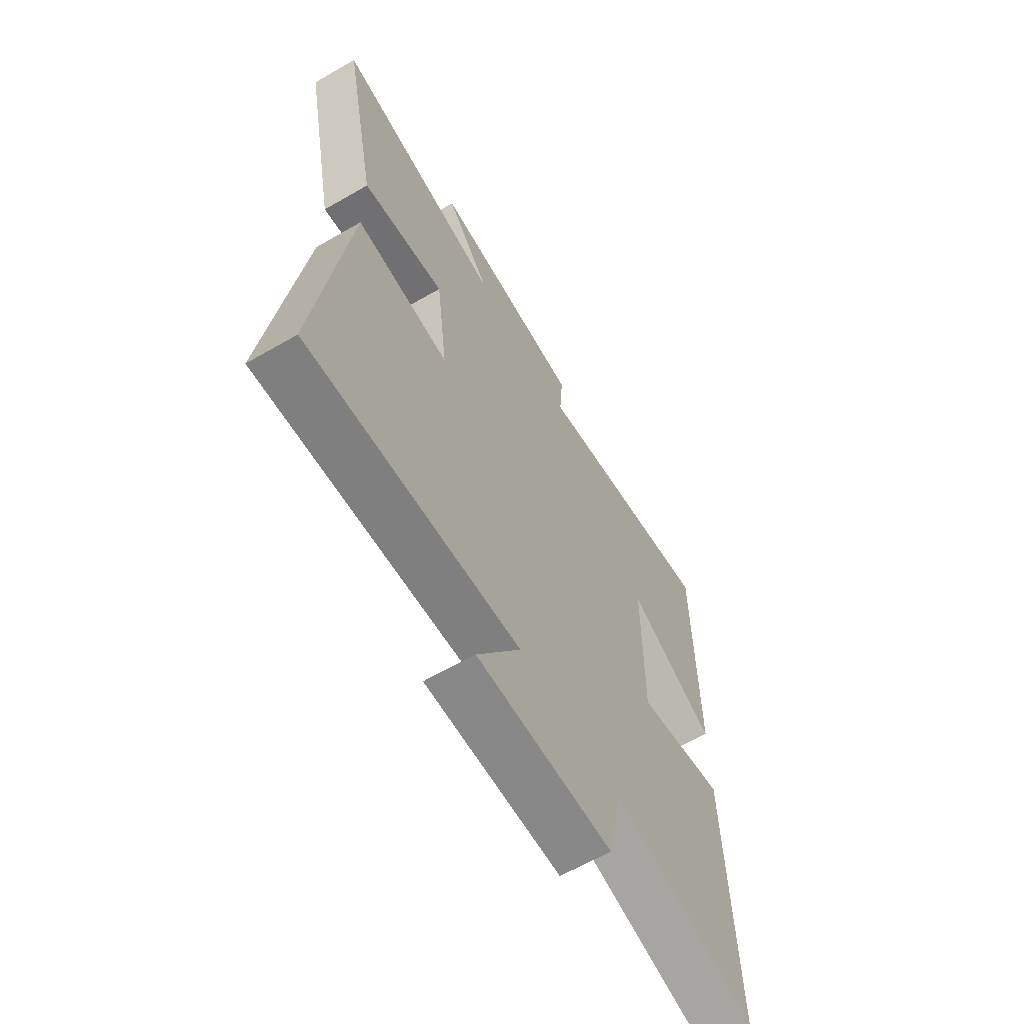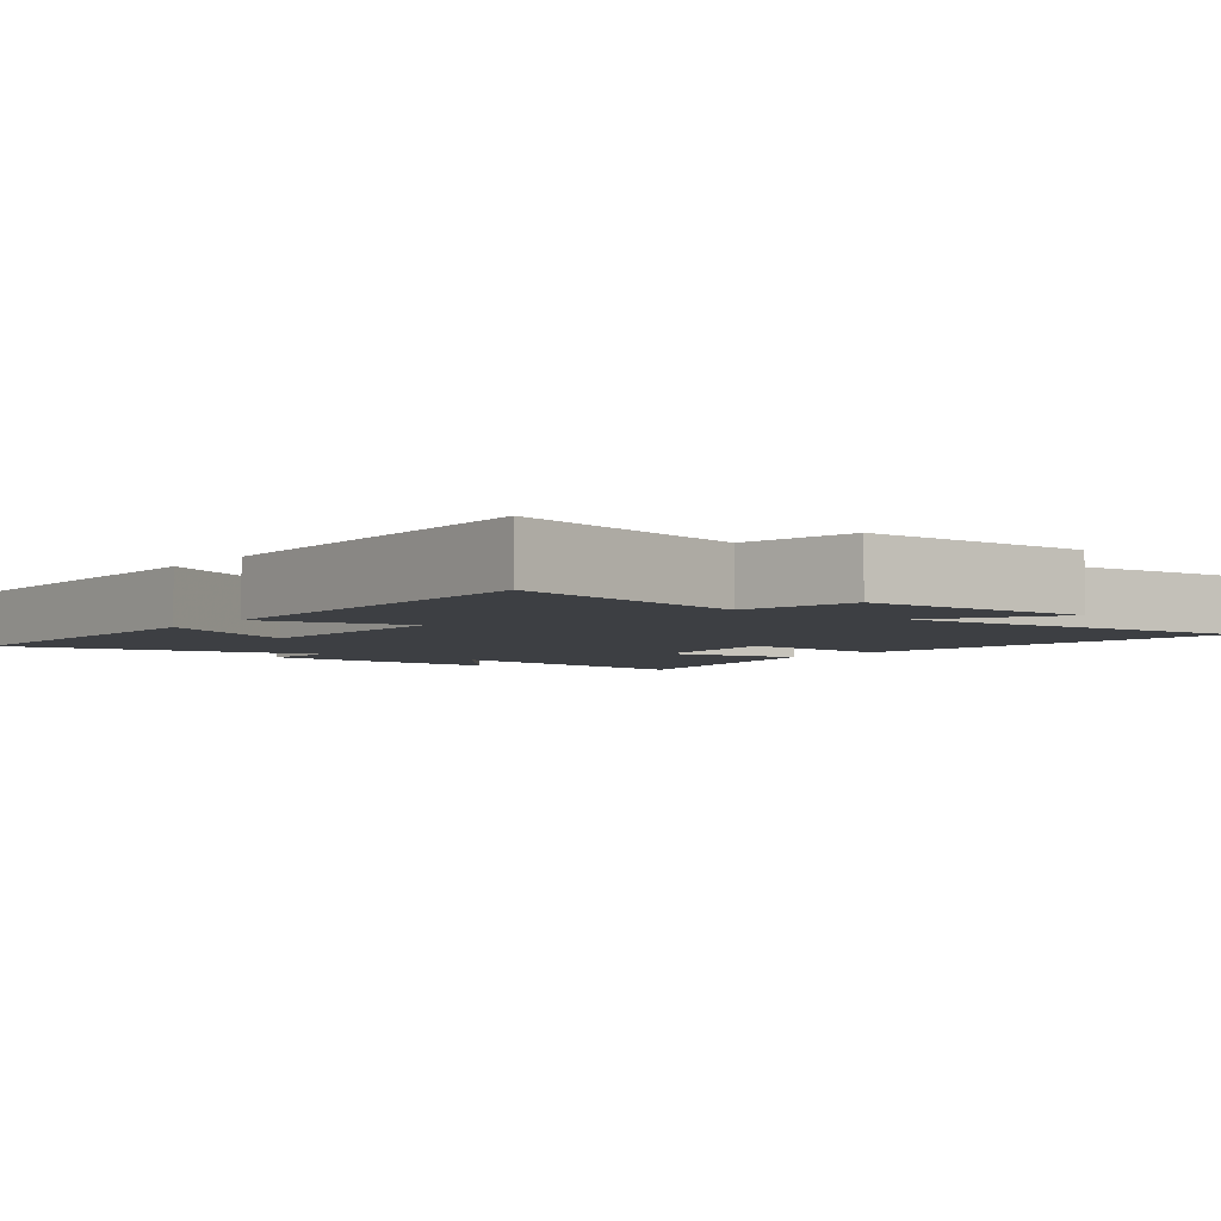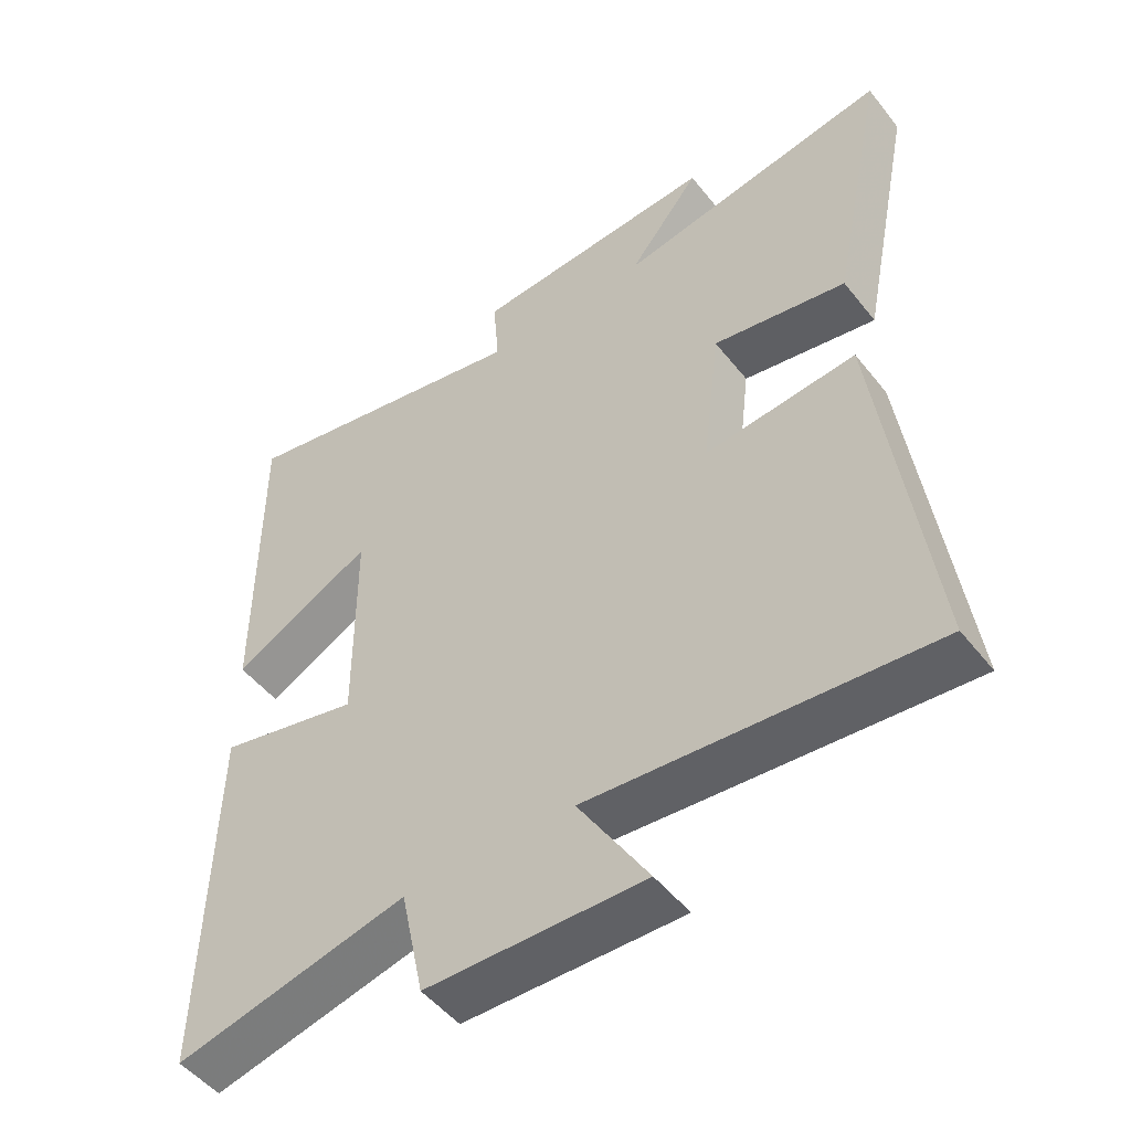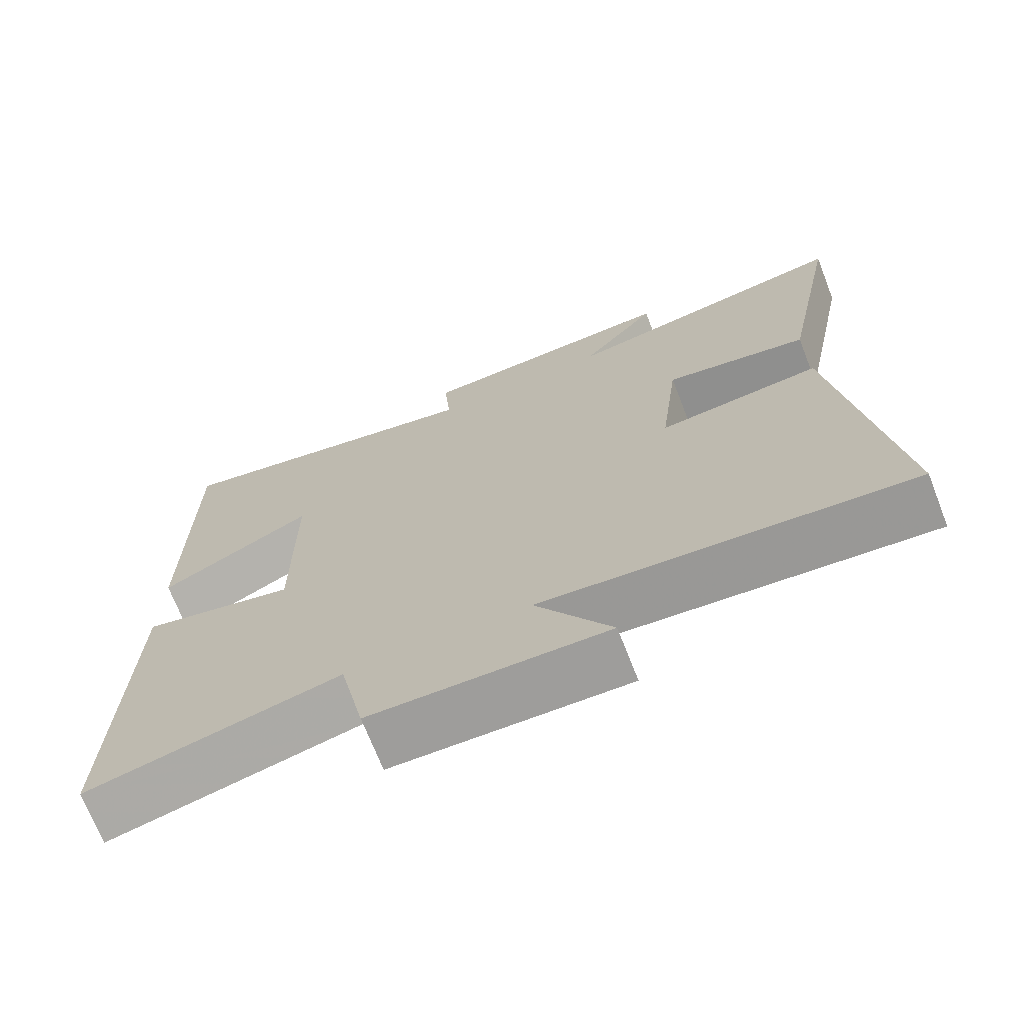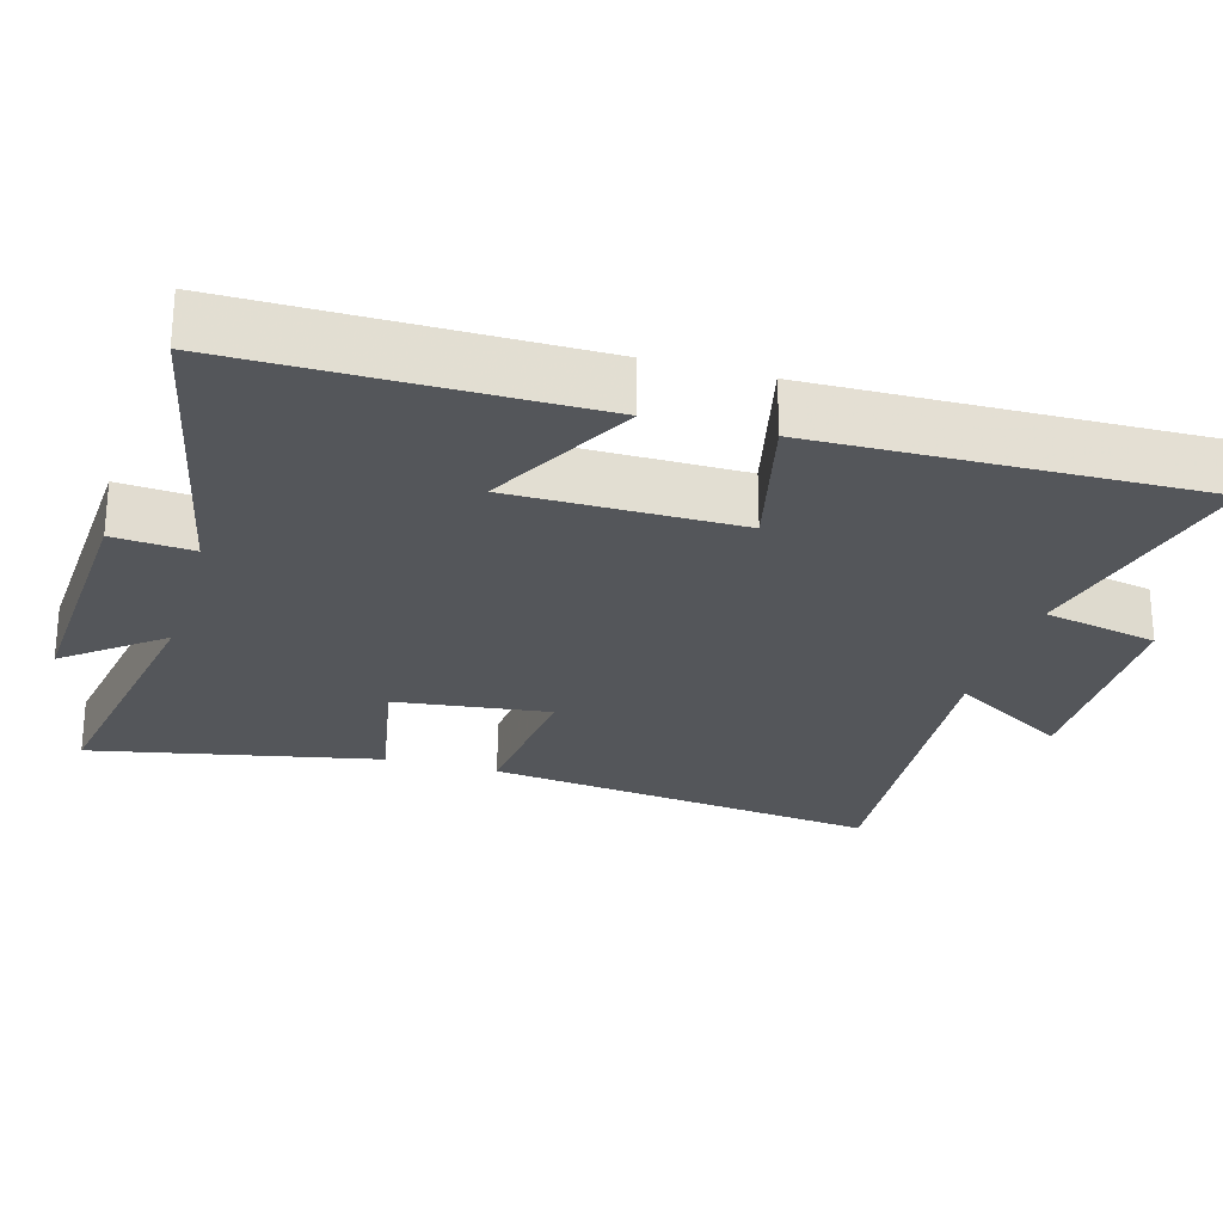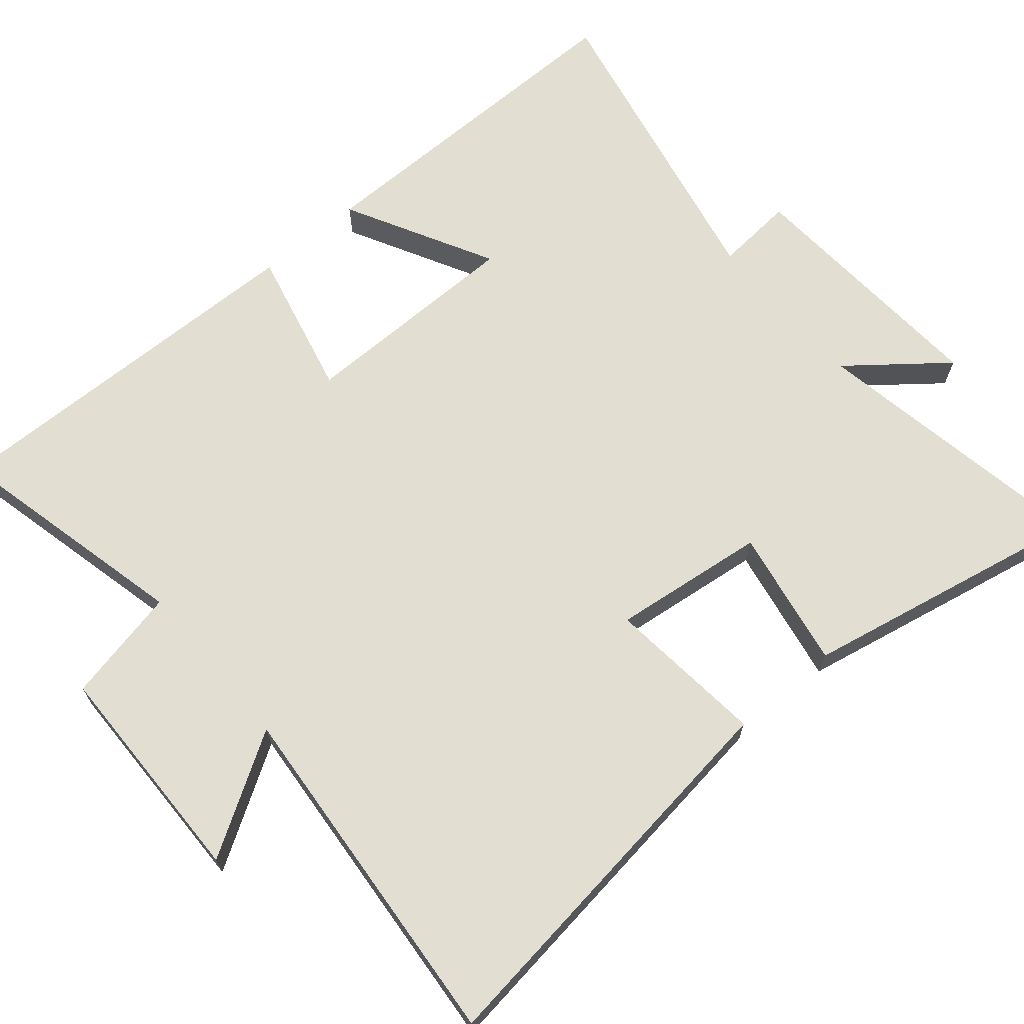
<metadata>
{"format":"obj","ext":"obj","renderer":"f3d","projection":"perspective","resolution":1024,"background":"white","views":[{"elev":-63.7,"azim":-59.8,"up":"+Z"},{"elev":-4.0,"azim":142.5,"up":"+Y"},{"elev":-50.2,"azim":-143.1,"up":"+Z"},{"elev":-71.0,"azim":-158.6,"up":"+Z"},{"elev":-25.3,"azim":74.0,"up":"+Y"},{"elev":67.4,"azim":-130.3,"up":"+Y"}]}
</metadata>
<code>
v -0.581 0.07 0.569
v -0.183 0.07 0.5
v -0.288 0.07 0.632
v 0.07 0.07 0.61
v 0.061 0.07 0.5
v 0.502 0.07 0.592
v 0.5 0.07 0.109
v 0.294 0.07 0.218
v 0.292 0.07 -0.096
v 0.5 0.07 -0.047
v 0.511 0.07 -0.579
v 0.173 0.07 -0.5
v 0.139 0.07 -0.66
v -0.177 0.07 -0.666
v -0.075 0.07 -0.5
v -0.571 0.07 -0.542
v -0.5 0.07 0.013
v -0.279 0.07 -0.009
v -0.305 0.07 0.205
v -0.5 0.07 0.169
v -0.581 0 0.569
v -0.183 0 0.5
v -0.288 0 0.632
v 0.07 0 0.61
v 0.061 0 0.5
v 0.502 0 0.592
v 0.5 0 0.109
v 0.294 0 0.218
v 0.292 0 -0.096
v 0.5 0 -0.047
v 0.511 0 -0.579
v 0.173 0 -0.5
v 0.139 0 -0.66
v -0.177 0 -0.666
v -0.075 0 -0.5
v -0.571 0 -0.542
v -0.5 0 0.013
v -0.279 0 -0.009
v -0.305 0 0.205
v -0.5 0 0.169
f 19 20 1 2
f 18 19 2
f 15 16 17 18
f 15 18 2
f 12 13 14 15
f 12 15 2
f 9 10 11 12
f 8 9 12 2
f 5 6 7 8
f 5 8 2 3
f 3 4 5
f 22 21 40 39
f 22 39 38
f 38 37 36 35
f 22 38 35
f 35 34 33 32
f 22 35 32
f 32 31 30 29
f 22 32 29 28
f 28 27 26 25
f 23 22 28 25
f 25 24 23
f 1 21 22 2
f 2 22 23 3
f 3 23 24 4
f 4 24 25 5
f 5 25 26 6
f 6 26 27 7
f 7 27 28 8
f 8 28 29 9
f 9 29 30 10
f 10 30 31 11
f 11 31 32 12
f 12 32 33 13
f 13 33 34 14
f 14 34 35 15
f 15 35 36 16
f 16 36 37 17
f 17 37 38 18
f 18 38 39 19
f 19 39 40 20
f 20 40 21 1

</code>
